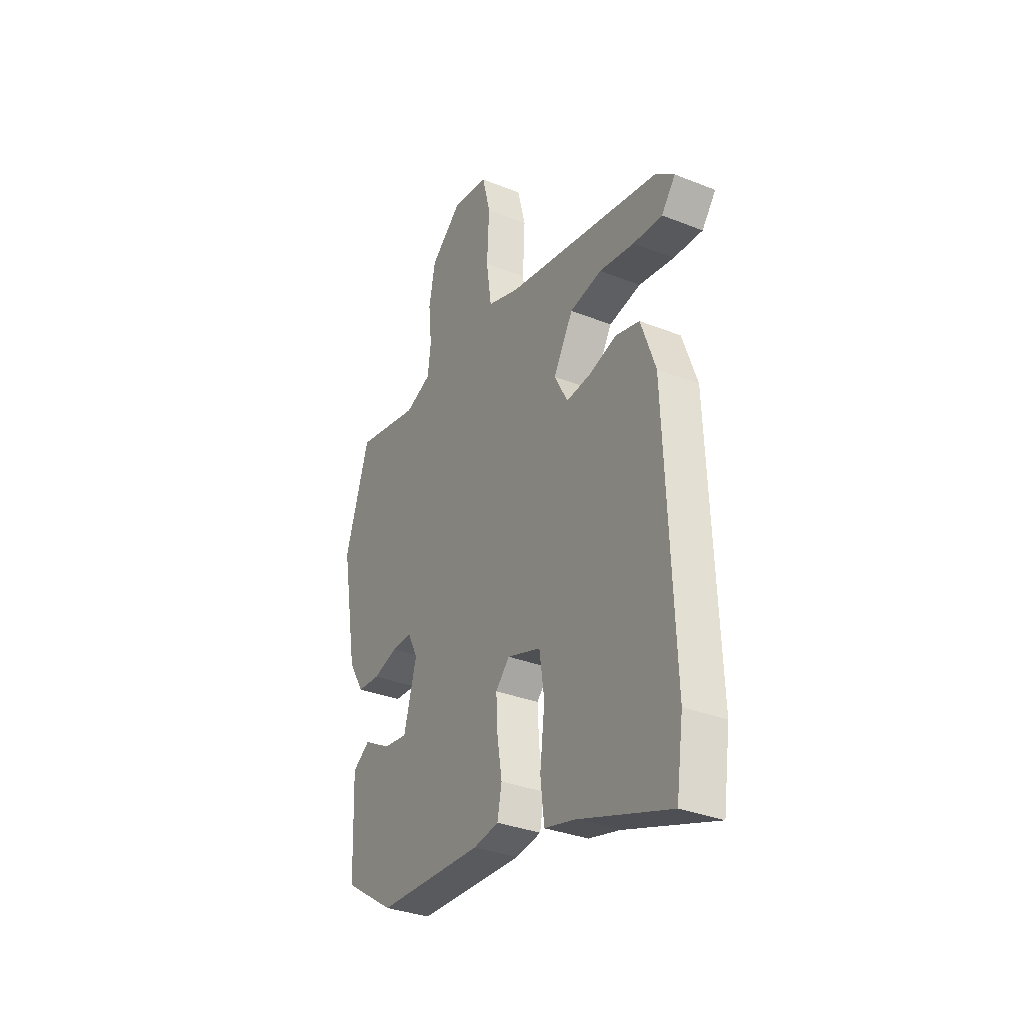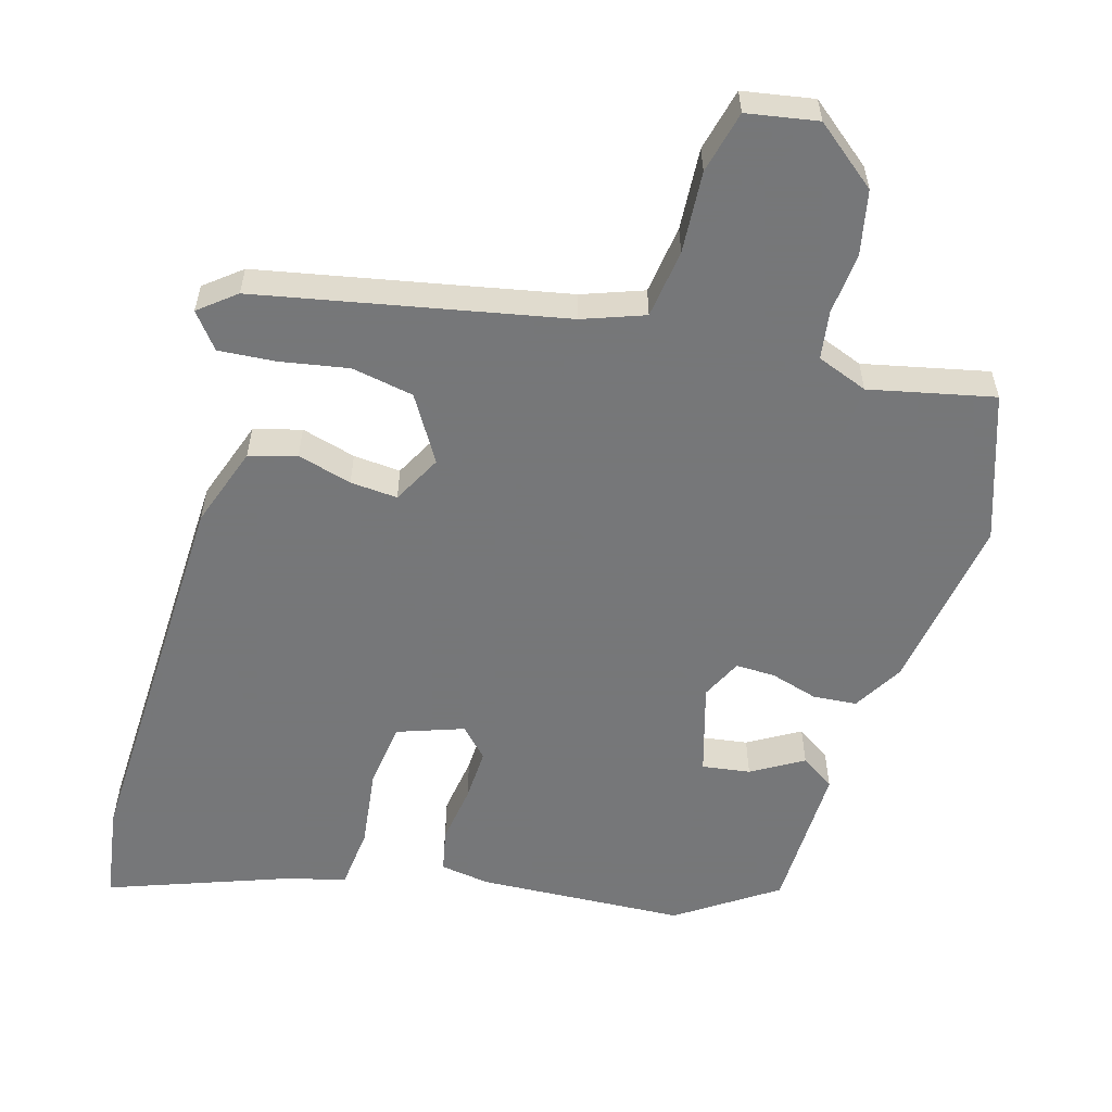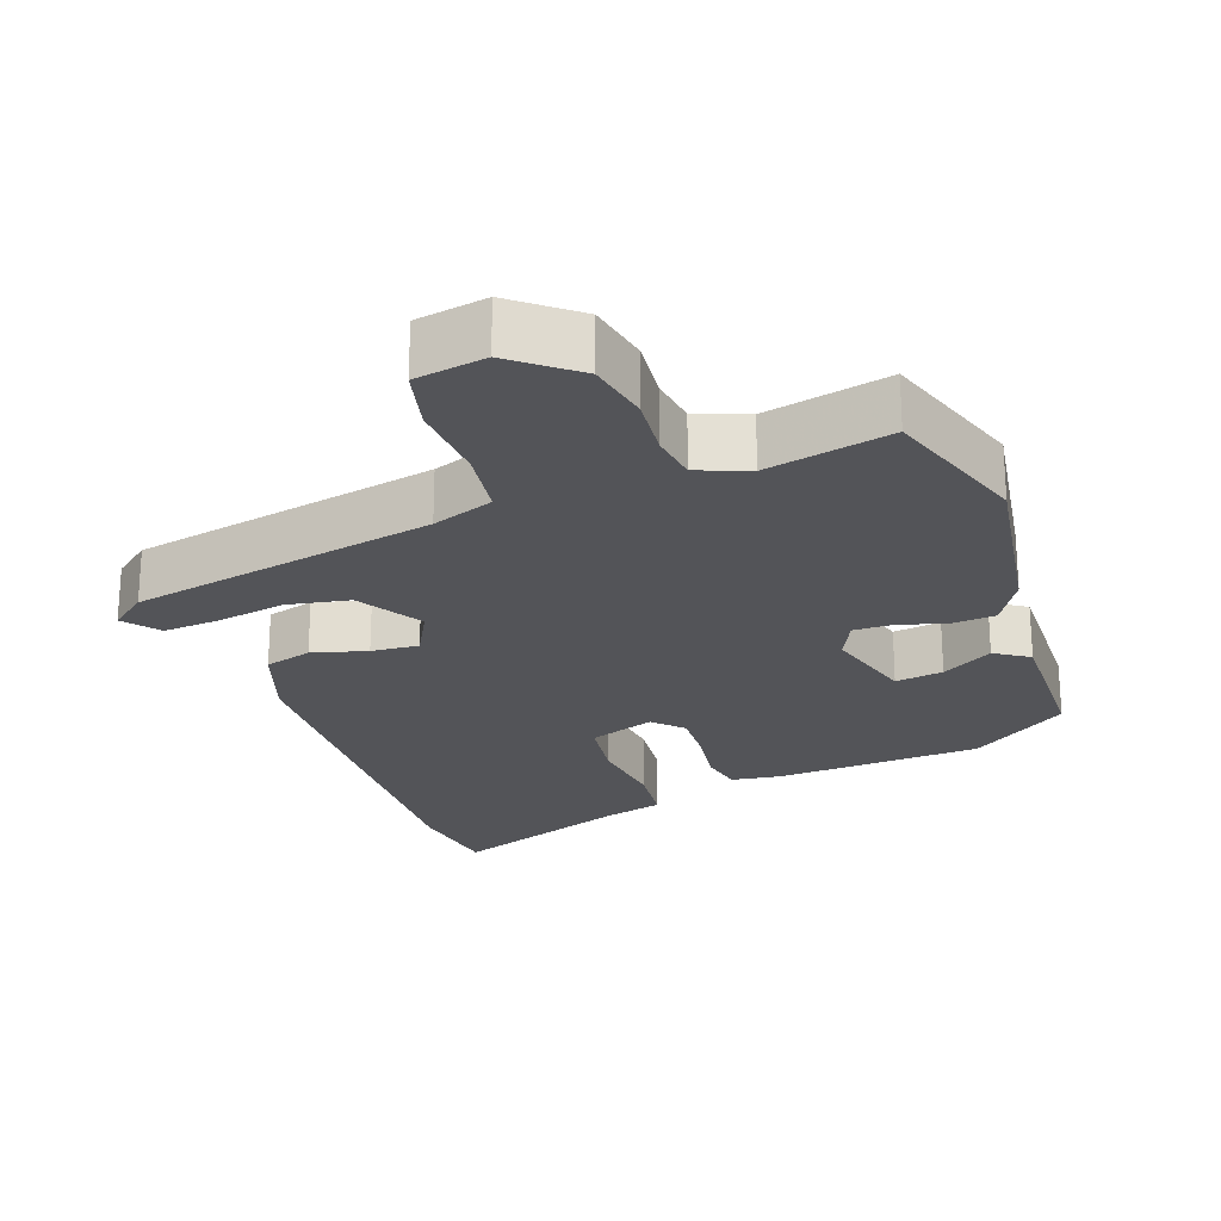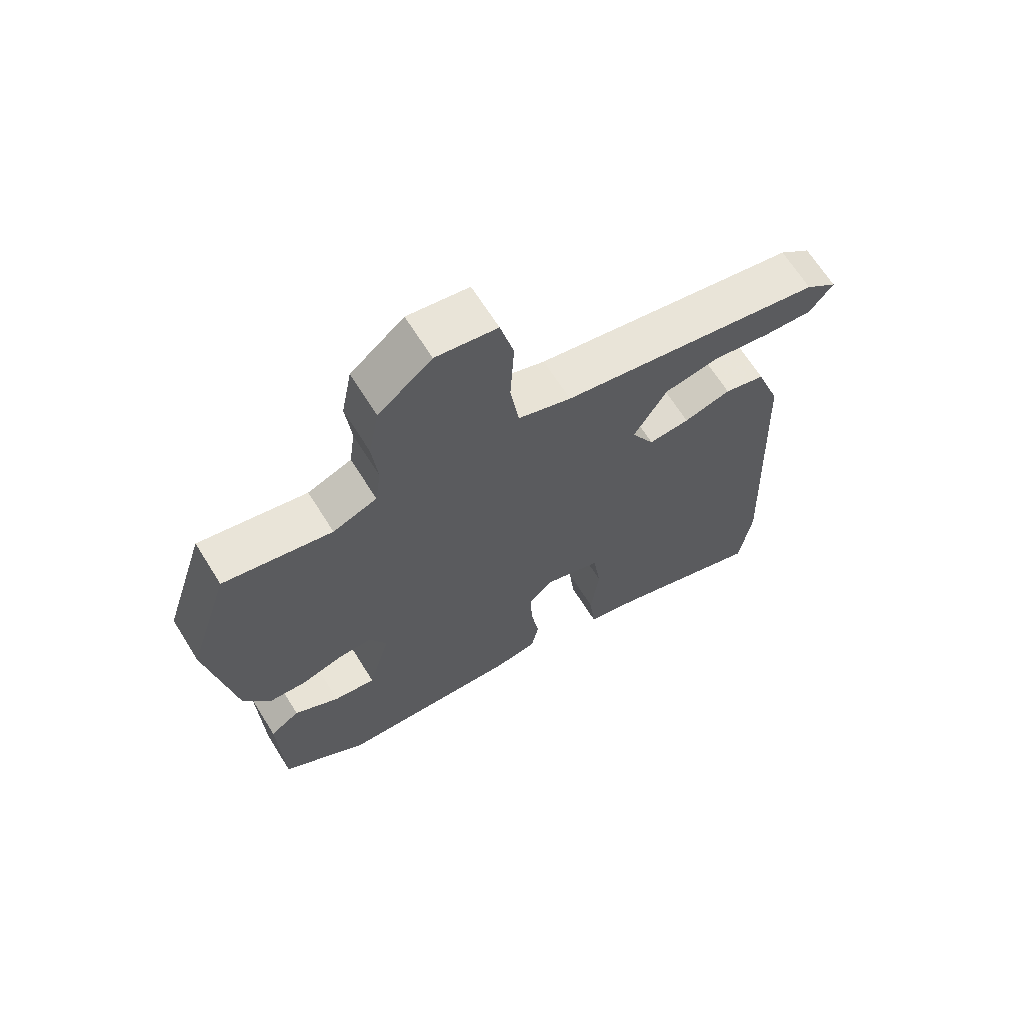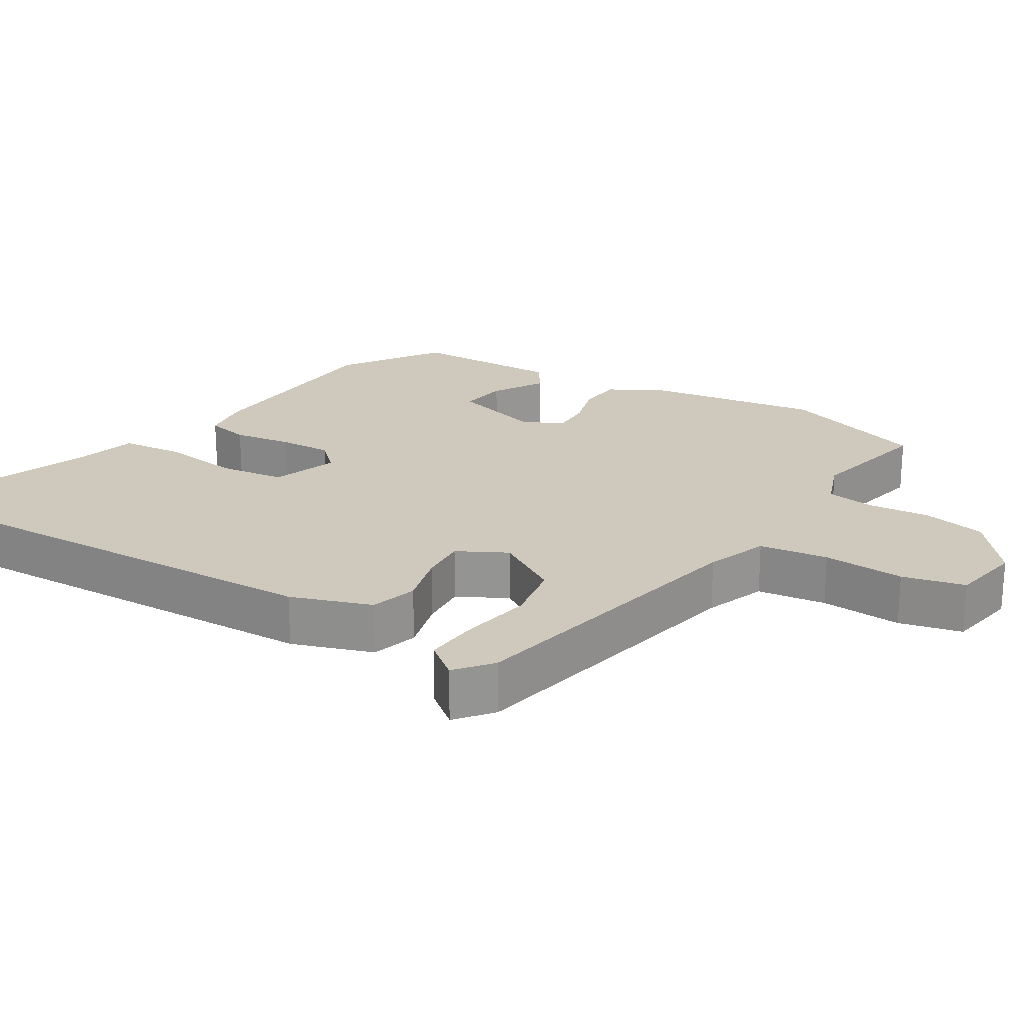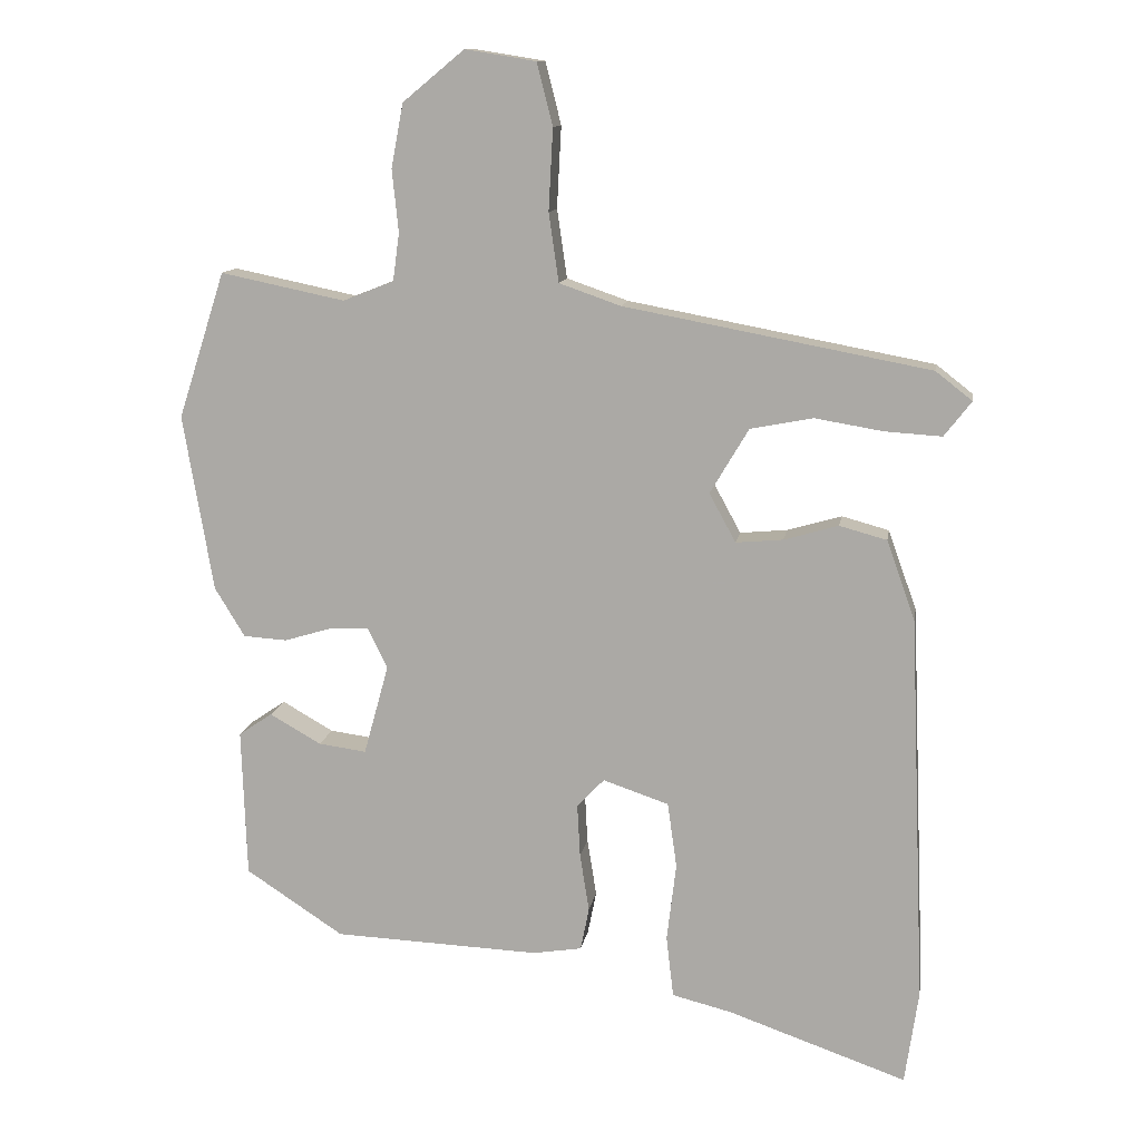
<metadata>
{"format":"obj","ext":"obj","renderer":"f3d","projection":"perspective","resolution":1024,"background":"white","views":[{"elev":-32.8,"azim":-118.8,"up":"+Z"},{"elev":-57.1,"azim":-15.5,"up":"+Y"},{"elev":-23.5,"azim":20.4,"up":"+Y"},{"elev":66.4,"azim":148.0,"up":"+Z"},{"elev":22.4,"azim":-57.5,"up":"+Y"},{"elev":12.1,"azim":-170.9,"up":"+Z"}]}
</metadata>
<code>
v 0.492 0.07 0.526
v 0.558 0.07 0.321
v 0.516 0.07 0.074
v 0.474 0.07 0.005
v 0.413 0.07 0.001
v 0.347 0.07 0.021
v 0.292 0.07 0.023
v 0.264 0.07 -0.033
v 0.299 0.07 -0.16
v 0.366 0.07 -0.151
v 0.438 0.07 -0.11
v 0.485 0.07 -0.142
v 0.478 0.07 -0.35
v 0.341 0.07 -0.44
v 0.053 0.07 -0.452
v -0.016 0.07 -0.441
v -0.028 0.07 -0.381
v -0.015 0.07 -0.3
v -0.011 0.07 -0.226
v -0.049 0.07 -0.186
v -0.141 0.07 -0.217
v -0.154 0.07 -0.308
v -0.141 0.07 -0.418
v -0.151 0.07 -0.504
v -0.235 0.07 -0.525
v -0.484 0.07 -0.612
v -0.503 0.07 -0.48
v -0.48 0.07 0.063
v -0.44 0.07 0.175
v -0.374 0.07 0.193
v -0.298 0.07 0.171
v -0.232 0.07 0.165
v -0.195 0.07 0.233
v -0.249 0.07 0.324
v -0.336 0.07 0.341
v -0.432 0.07 0.325
v -0.511 0.07 0.32
v -0.549 0.07 0.369
v -0.498 0.07 0.409
v -0.071 0.07 0.489
v 0.015 0.07 0.519
v 0.029 0.07 0.615
v 0.023 0.07 0.729
v 0.045 0.07 0.816
v 0.144 0.07 0.832
v 0.23 0.07 0.761
v 0.247 0.07 0.672
v 0.238 0.07 0.585
v 0.247 0.07 0.518
v 0.318 0.07 0.49
v 0.492 0 0.526
v 0.558 0 0.321
v 0.516 0 0.074
v 0.474 0 0.005
v 0.413 0 0.001
v 0.347 0 0.021
v 0.292 0 0.023
v 0.264 0 -0.033
v 0.299 0 -0.16
v 0.366 0 -0.151
v 0.438 0 -0.11
v 0.485 0 -0.142
v 0.478 0 -0.35
v 0.341 0 -0.44
v 0.053 0 -0.452
v -0.016 0 -0.441
v -0.028 0 -0.381
v -0.015 0 -0.3
v -0.011 0 -0.226
v -0.049 0 -0.186
v -0.141 0 -0.217
v -0.154 0 -0.308
v -0.141 0 -0.418
v -0.151 0 -0.504
v -0.235 0 -0.525
v -0.484 0 -0.612
v -0.503 0 -0.48
v -0.48 0 0.063
v -0.44 0 0.175
v -0.374 0 0.193
v -0.298 0 0.171
v -0.232 0 0.165
v -0.195 0 0.233
v -0.249 0 0.324
v -0.336 0 0.341
v -0.432 0 0.325
v -0.511 0 0.32
v -0.549 0 0.369
v -0.498 0 0.409
v -0.071 0 0.489
v 0.015 0 0.519
v 0.029 0 0.615
v 0.023 0 0.729
v 0.045 0 0.816
v 0.144 0 0.832
v 0.23 0 0.761
v 0.247 0 0.672
v 0.238 0 0.585
v 0.247 0 0.518
v 0.318 0 0.49
f 45 46 47 48
f 45 48 49
f 42 43 44 45
f 41 42 45 49
f 40 41 49 50
f 38 39 40 50
f 35 36 37 38
f 28 29 30 31
f 28 31 32
f 25 26 27 28
f 25 28 32
f 22 23 24 25
f 21 22 25 32
f 20 21 32 33
f 15 16 17 18
f 15 18 19
f 14 15 19
f 10 11 12 13
f 9 10 13 14
f 8 9 14 19
f 3 4 5 6
f 3 6 7
f 50 1 2 3
f 50 3 7
f 35 38 50
f 34 35 50
f 33 34 50 7
f 19 20 33
f 7 8 19 33
f 98 97 96 95
f 99 98 95
f 95 94 93 92
f 99 95 92 91
f 100 99 91 90
f 100 90 89 88
f 88 87 86 85
f 81 80 79 78
f 82 81 78
f 78 77 76 75
f 82 78 75
f 75 74 73 72
f 82 75 72 71
f 83 82 71 70
f 68 67 66 65
f 69 68 65
f 69 65 64
f 63 62 61 60
f 64 63 60 59
f 69 64 59 58
f 56 55 54 53
f 57 56 53
f 53 52 51 100
f 57 53 100
f 100 88 85
f 100 85 84
f 57 100 84 83
f 83 70 69
f 83 69 58 57
f 1 51 52 2
f 2 52 53 3
f 3 53 54 4
f 4 54 55 5
f 5 55 56 6
f 6 56 57 7
f 7 57 58 8
f 8 58 59 9
f 9 59 60 10
f 10 60 61 11
f 11 61 62 12
f 12 62 63 13
f 13 63 64 14
f 14 64 65 15
f 15 65 66 16
f 16 66 67 17
f 17 67 68 18
f 18 68 69 19
f 19 69 70 20
f 20 70 71 21
f 21 71 72 22
f 22 72 73 23
f 23 73 74 24
f 24 74 75 25
f 25 75 76 26
f 26 76 77 27
f 27 77 78 28
f 28 78 79 29
f 29 79 80 30
f 30 80 81 31
f 31 81 82 32
f 32 82 83 33
f 33 83 84 34
f 34 84 85 35
f 35 85 86 36
f 36 86 87 37
f 37 87 88 38
f 38 88 89 39
f 39 89 90 40
f 40 90 91 41
f 41 91 92 42
f 42 92 93 43
f 43 93 94 44
f 44 94 95 45
f 45 95 96 46
f 46 96 97 47
f 47 97 98 48
f 48 98 99 49
f 49 99 100 50
f 50 100 51 1

</code>
